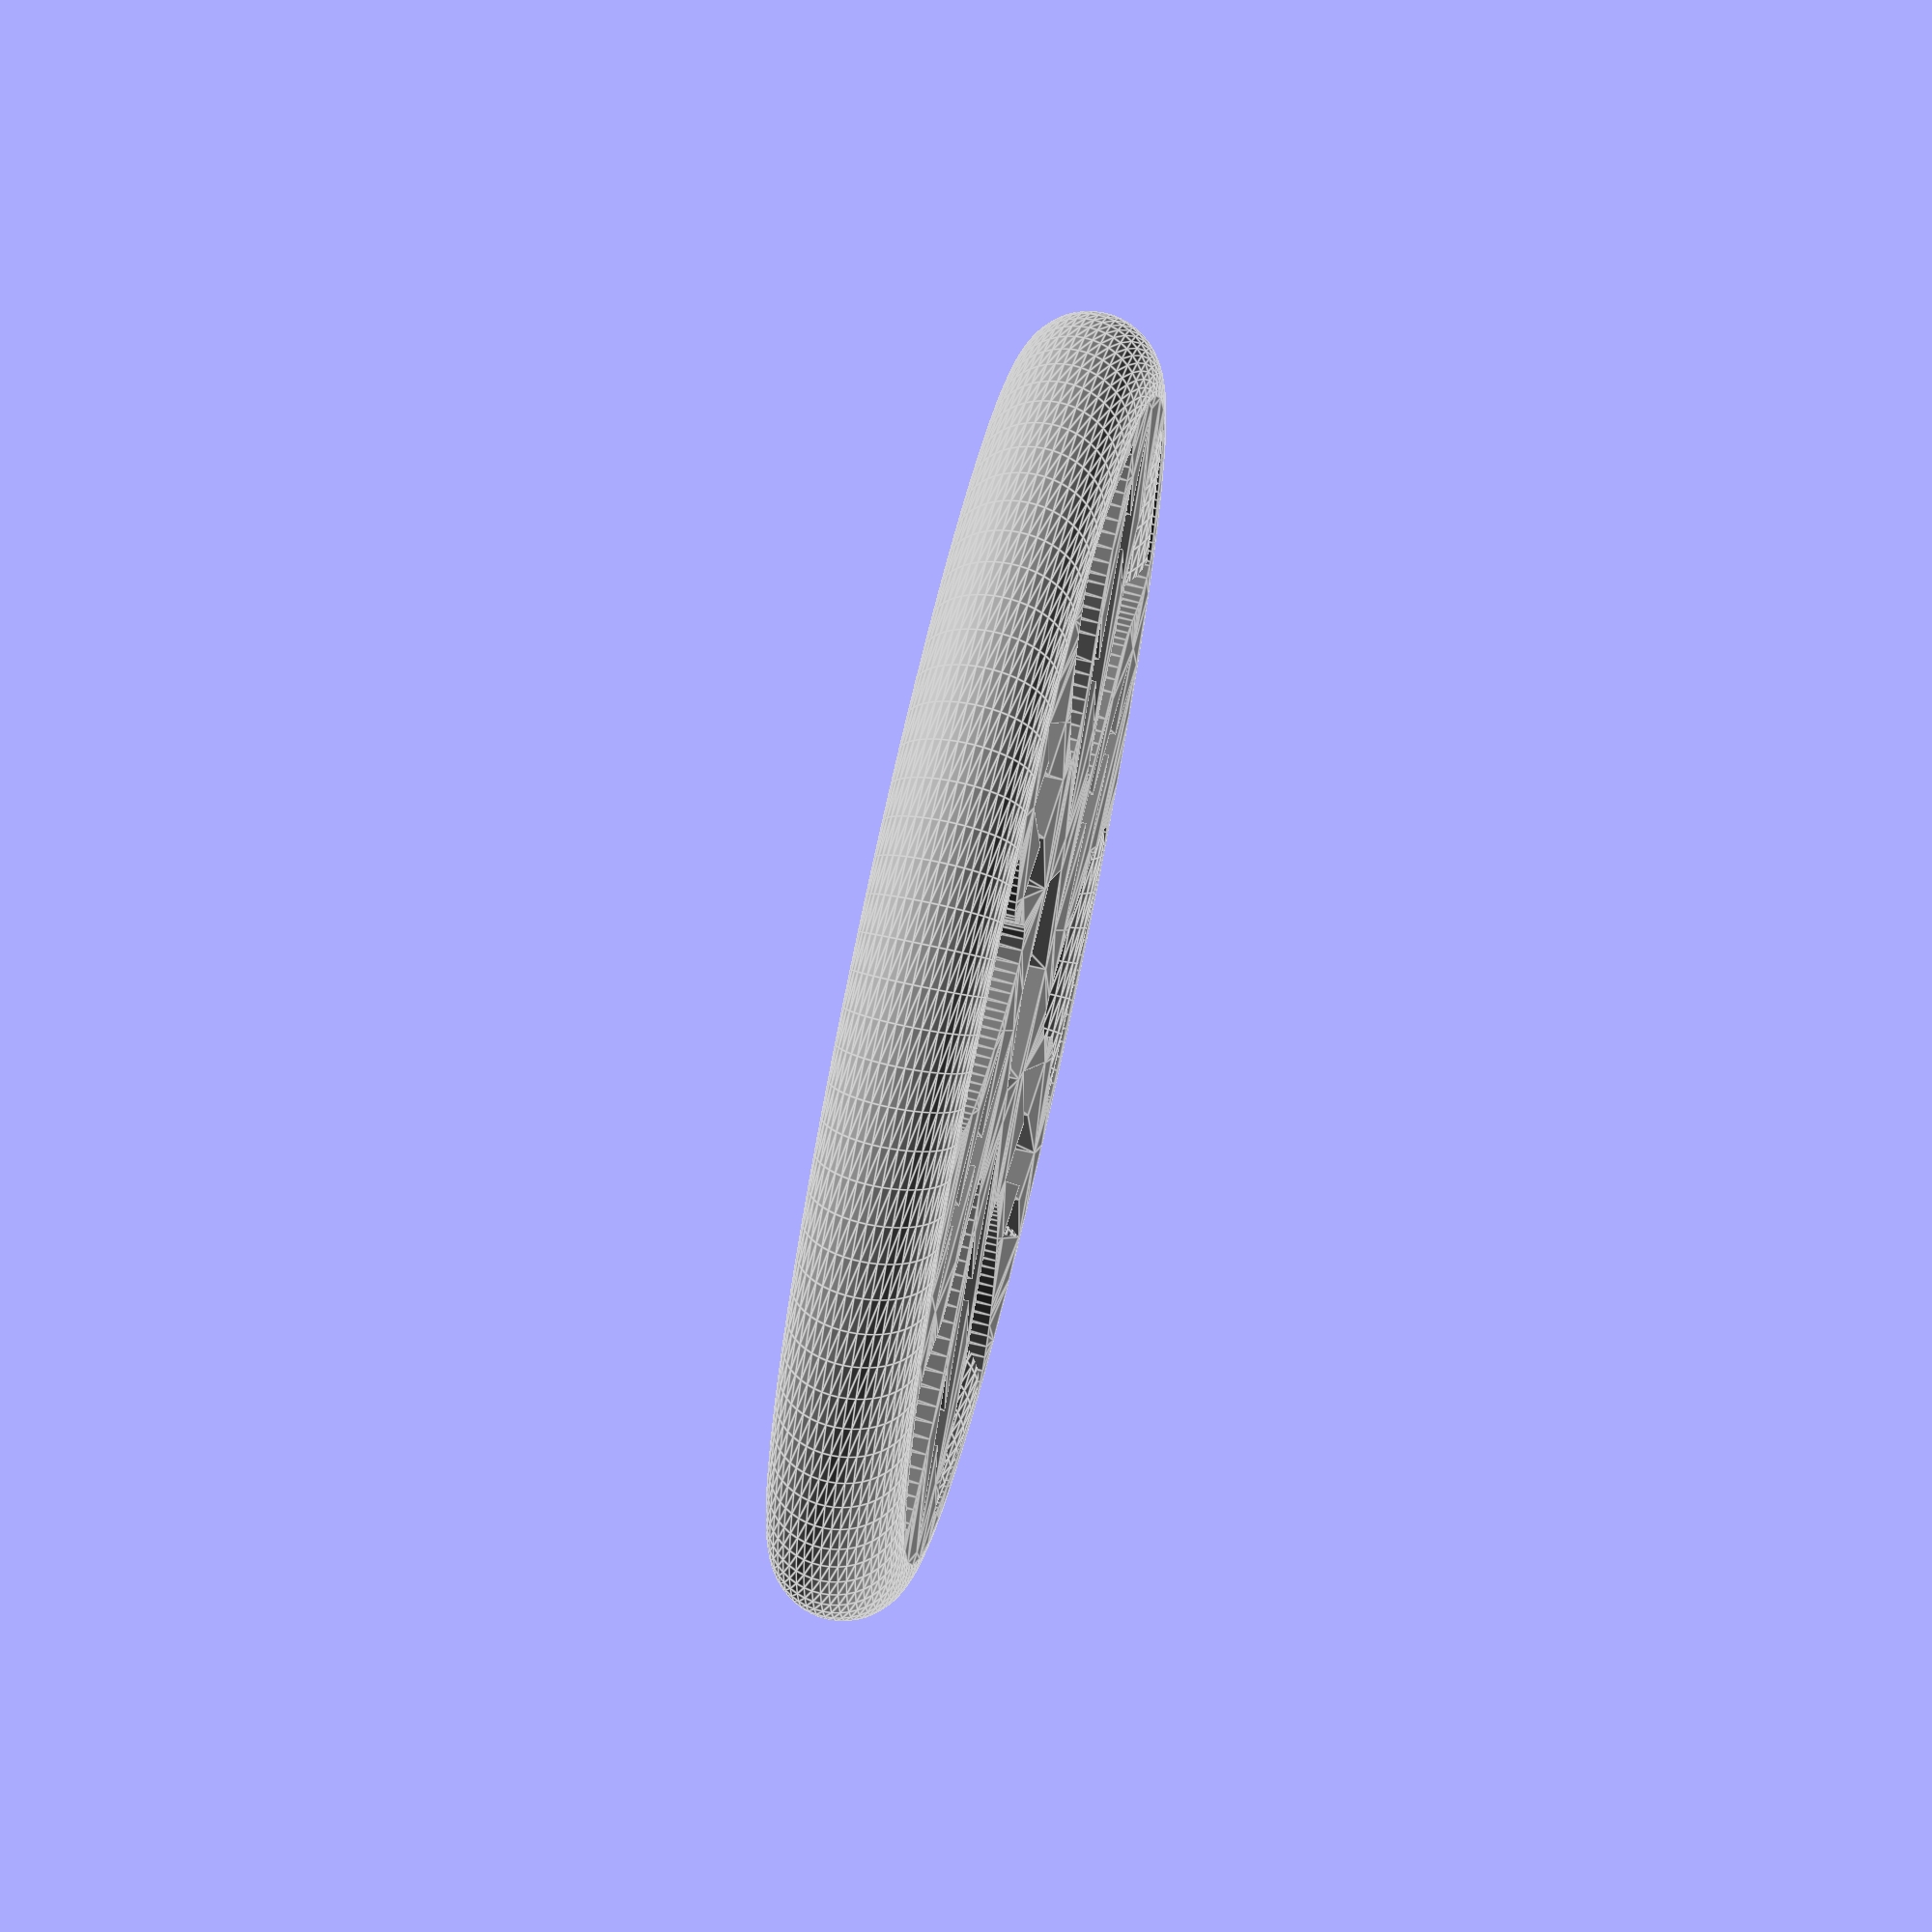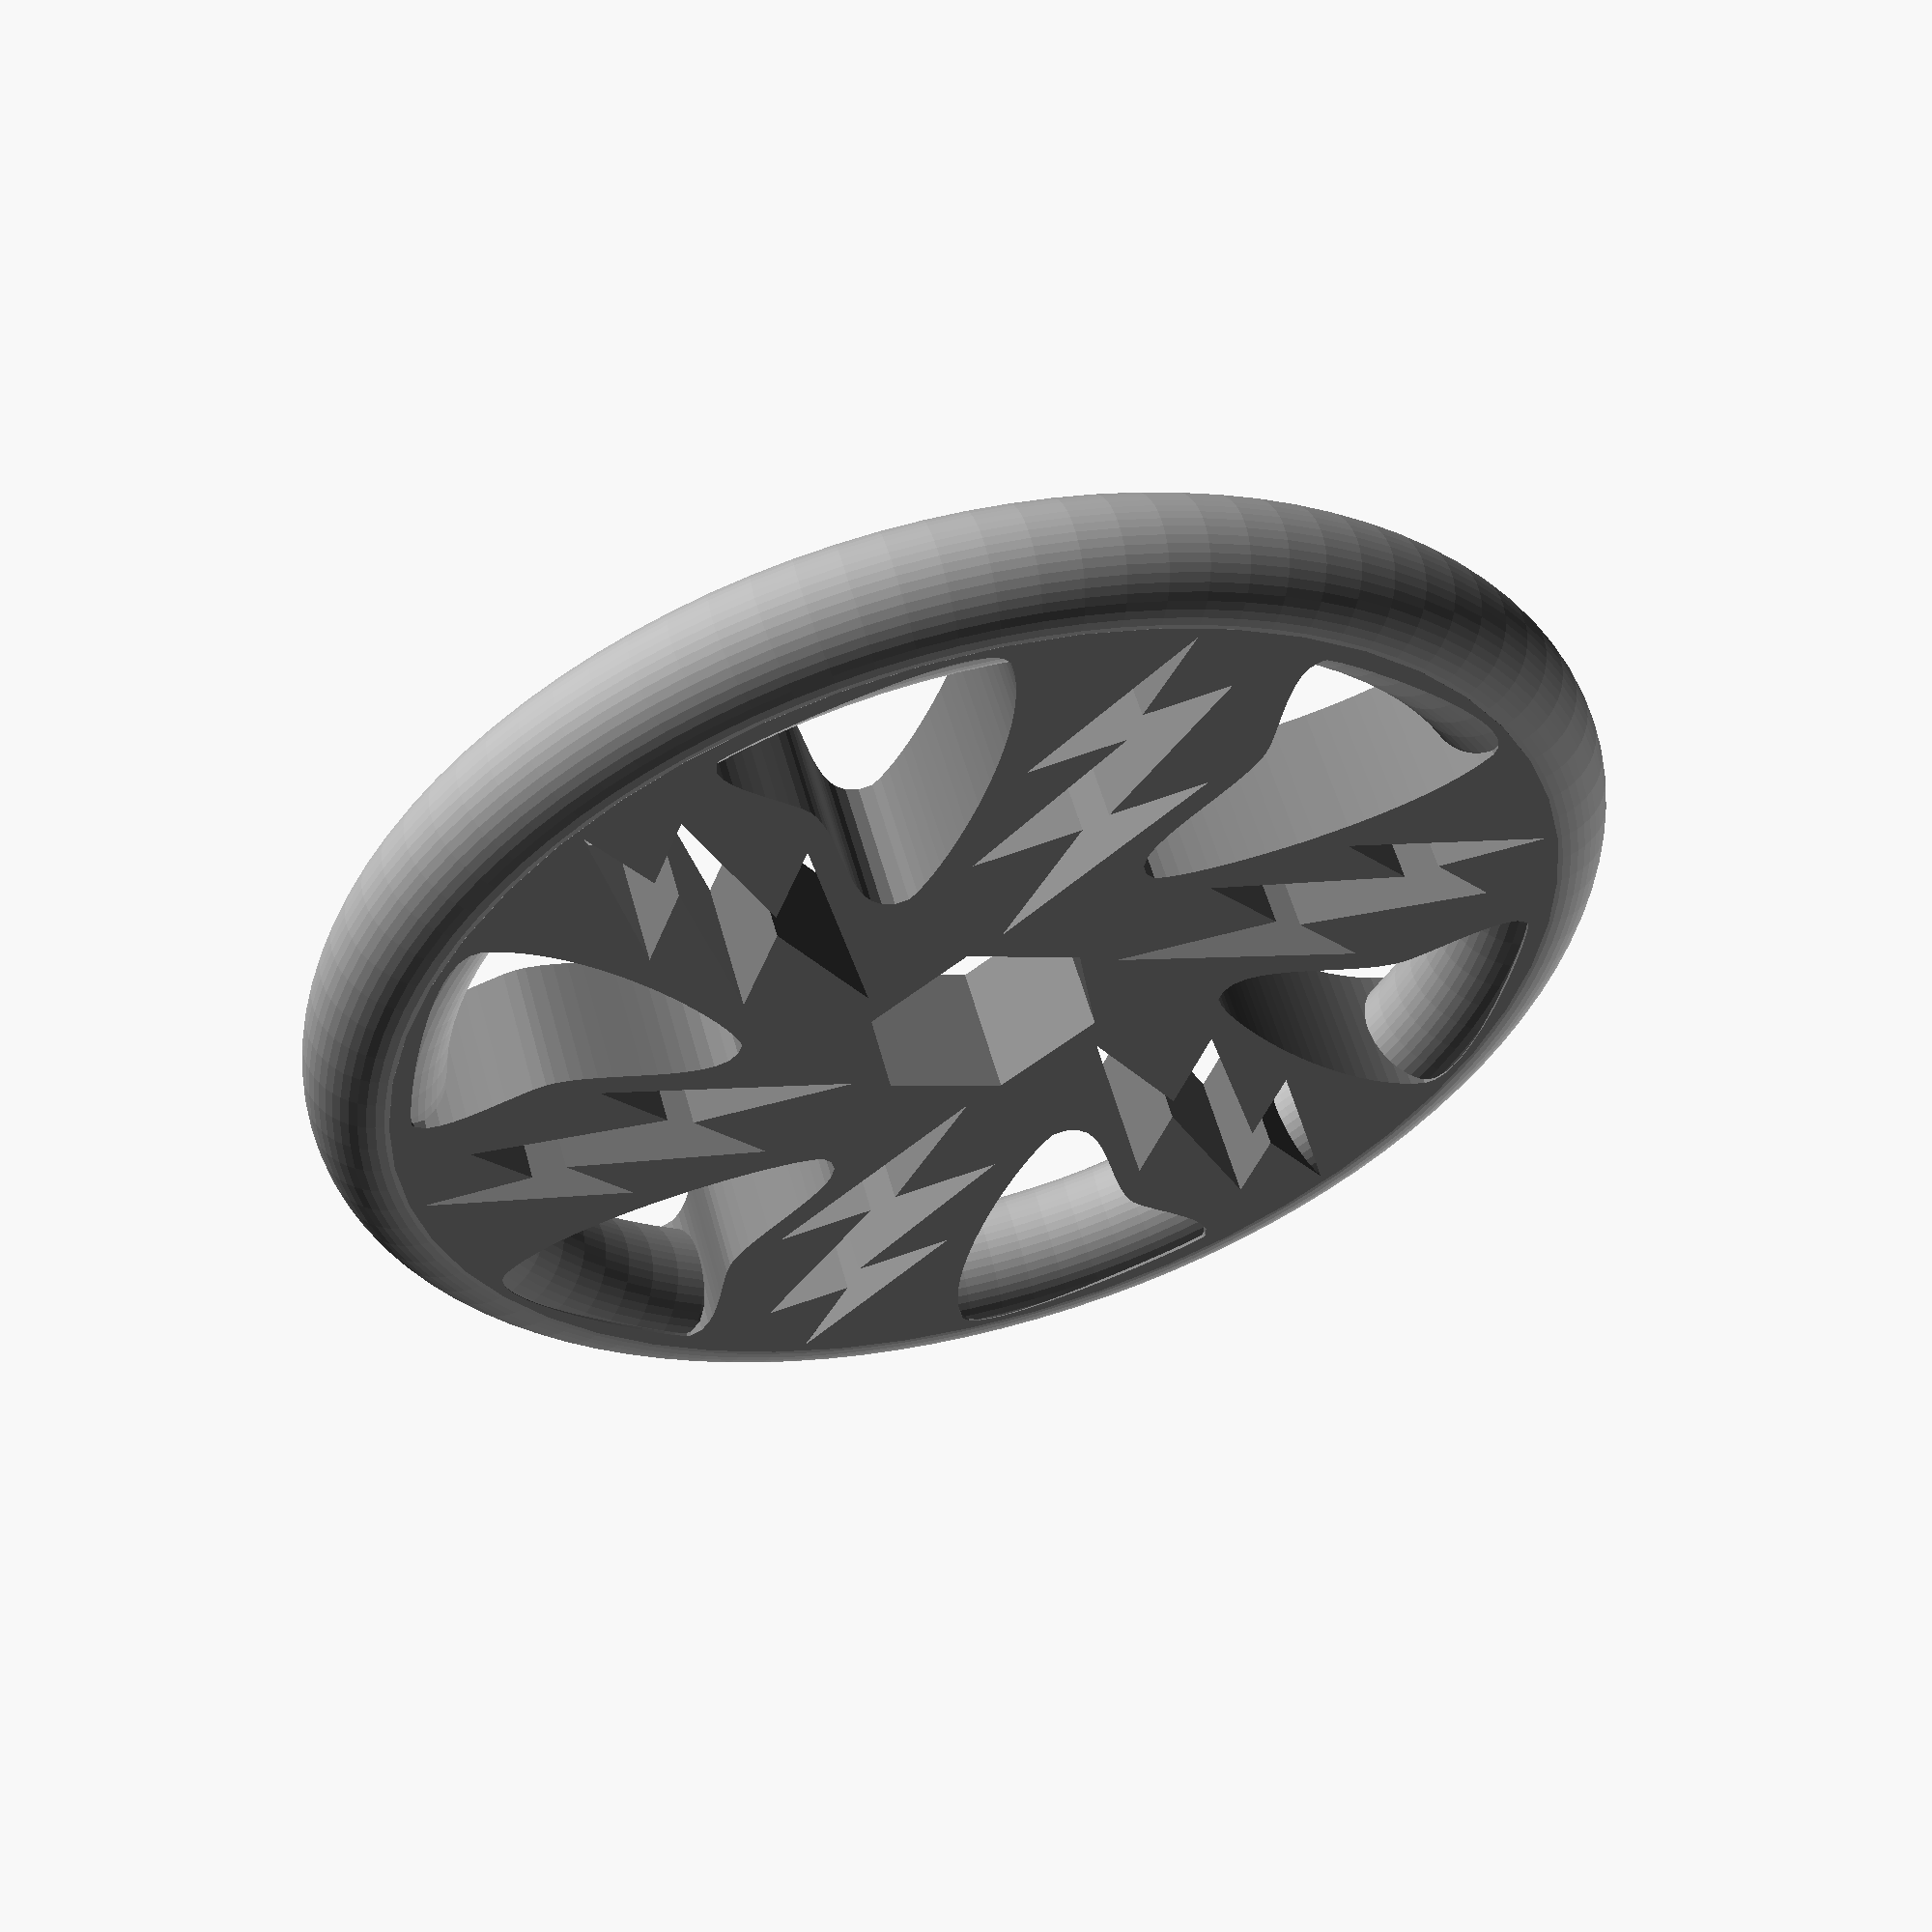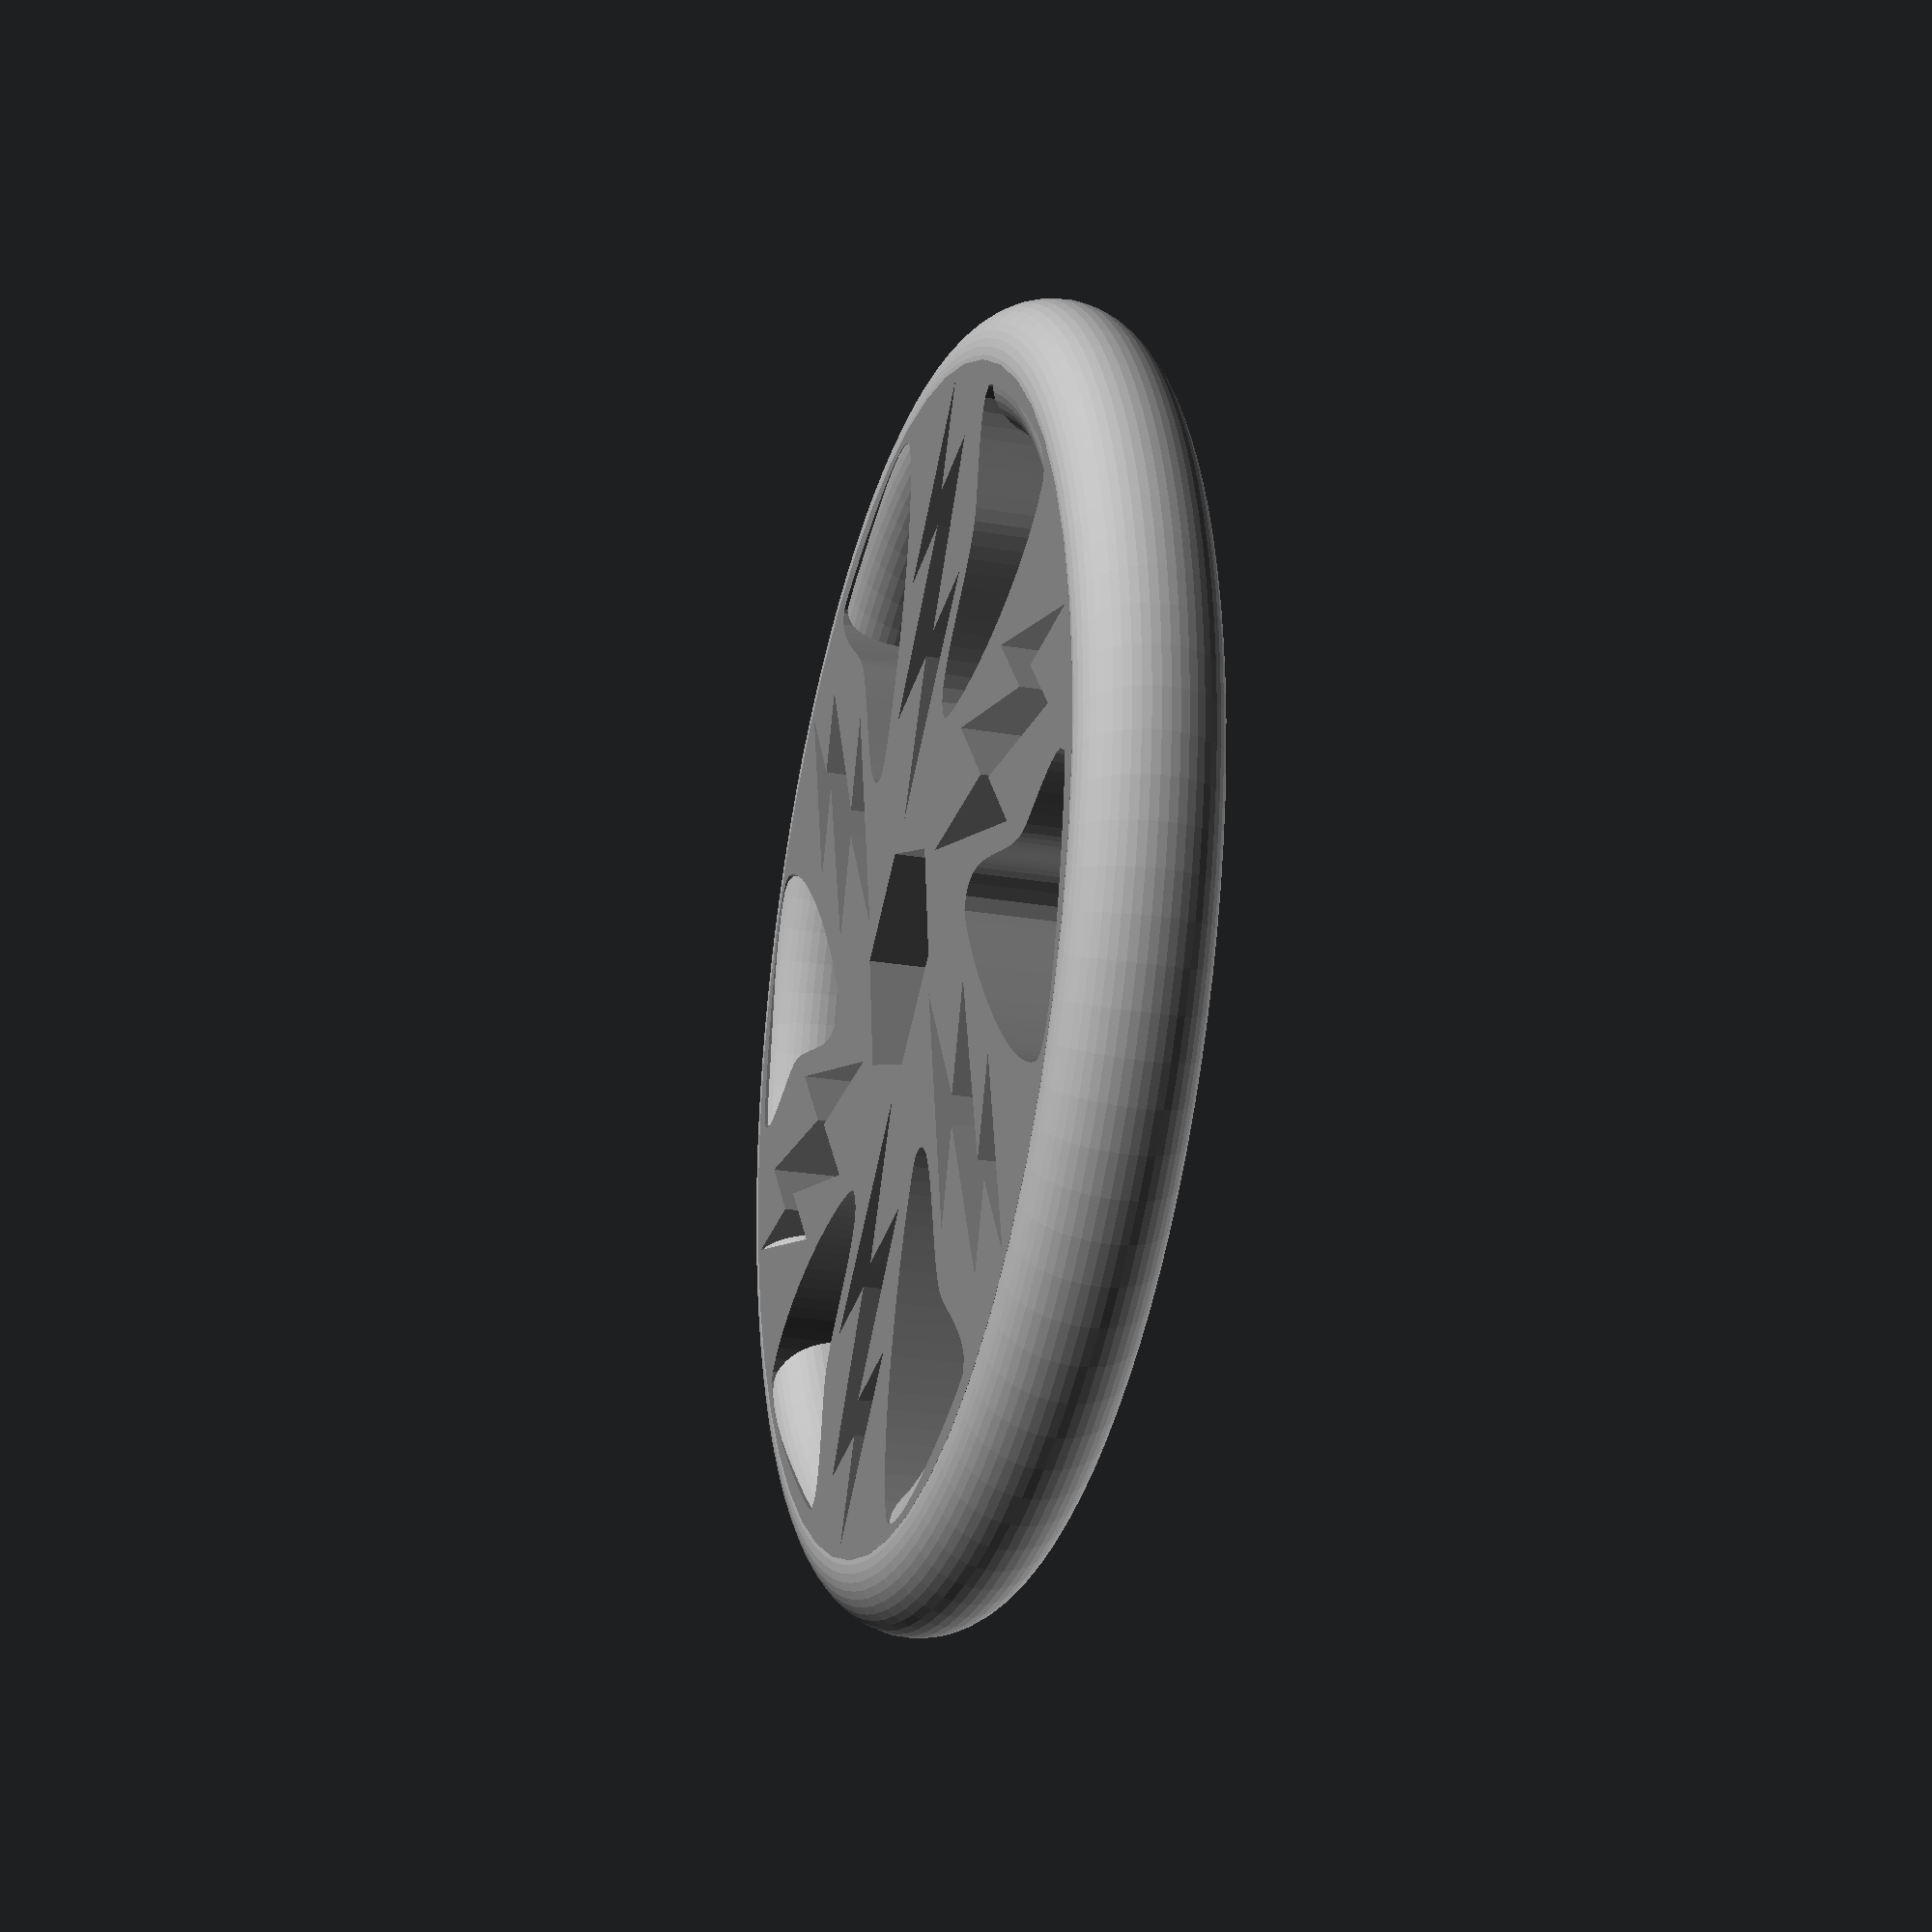
<openscad>
module castle_disk(thickness=3.73, diameter=35.6){
    module knife(){
        rotate([0, 0, -90])
        polygon([[8,20/*1:-1,4,1,-8*/] ,[8.08,18.76] ,[8.04,17.71] ,[7.92,16.62] ,[7.72,15.49] ,[7.46,14.33] ,[7.13,13.16] ,[6.74,11.97] ,[6.3,10.77] ,[5.81,9.57] ,[5.29,8.37] ,[4.73,7.2] ,[4.15,6.04] ,[3.55,4.9] ,[2.93,3.81] ,[2.3,2.75] ,[1.67,1.74] ,[1.04,0.78] ,[0.43,-0.11] ,[-0.17,-0.93] ,[-0.89,-1.86] ,[-1.56,-2.65] ,[-2.29,-3.41],[-3,-4/*1:3,2,-5,-1*/] ,[-4.07,-4.02] ,[-5,-3.56] ,[-5.67,-2.68] ,[-6.06,-1.75] ,[-6.34,-0.66] ,[-6.53,0.39] ,[-6.67,1.5] ,[-6.78,2.66] ,[-6.88,3.84] ,[-6.98,5.02] ,[-7.1,6.17] ,[-7.24,7.27] ,[-7.43,8.29] ,[-7.73,9.35],[-8,10/*1:2,-4,-1,2*/] ,[-8.55,10.84] ,[-9.25,11.69] ,[-9.98,12.55] ,[-10.68,13.35] ,[-11.37,14.19] ,[-12.02,15.02] ,[-12.59,15.85] ,[-13.08,16.75] ,[-13.39,17.75] ,[-13.2,18.75],[-13,19/*1:-2,-2,2,1*/] ,[-11.95,19.38] ,[-10.95,19.67] ,[-9.93,19.93] ,[-8.78,20.2] ,[-7.77,20.41] ,[-6.71,20.63] ,[-5.6,20.84] ,[-4.46,21.03] ,[-3.3,21.21] ,[-2.12,21.38] ,[-0.96,21.51] ,[0.19,21.62] ,[1.31,21.7] ,[2.38,21.74] ,[3.4,21.74] ,[4.58,21.67] ,[5.62,21.53] ,[6.67,21.24] ,[7.55,20.73]]);
    }


    module lightning_bolt(){
        rotate([0, 0, 45]) polygon([[19,17],[-3,5],[6,5],[-15,-7],[-5,-7],[-20,-20],[7,-6],[-2,-6],[17,8],[9,8]]);
    }


    module disk() {
        difference(){
            circle(d=diameter-thickness, $fn=50);
            // Six sided via fn
            circle(d=(diameter/5.4), $fn=6);
            
            // Knives and lightning_bolt
            num_knives = 6;
            knive_angle = 360/num_knives;
            for (i = [1:num_knives]) {
                // Knife
                rotate([0, 0, knive_angle*i]) translate([8, 0, 0]) scale([.35, .35, 1]) knife();
                // lightning sbolt
                rotate([0, 0, knive_angle*i]) translate([-1, 10, 10]) scale([.35, .22, .25]) lightning_bolt();
            }
        }
    }


    module rounded_edge(){
        translate([0,0,0]){
            rotate_extrude(convexity = 10, $fn = 100)
            translate([(diameter/2) - (thickness/2), thickness/2, 0])
            circle(d=thickness, $fn=50);
        }
    }


    color("Grey") 
    linear_extrude(thickness){
        disk();
    }
    
    color("DarkGrey")
    rounded_edge();
}

// We scale to make slightly smaller (for some reason it's coming out too big).
scale([.98, .98, .98]) castle_disk();
</openscad>
<views>
elev=289.3 azim=295.0 roll=102.6 proj=o view=edges
elev=124.3 azim=321.7 roll=195.1 proj=p view=wireframe
elev=204.9 azim=322.8 roll=105.7 proj=p view=wireframe
</views>
